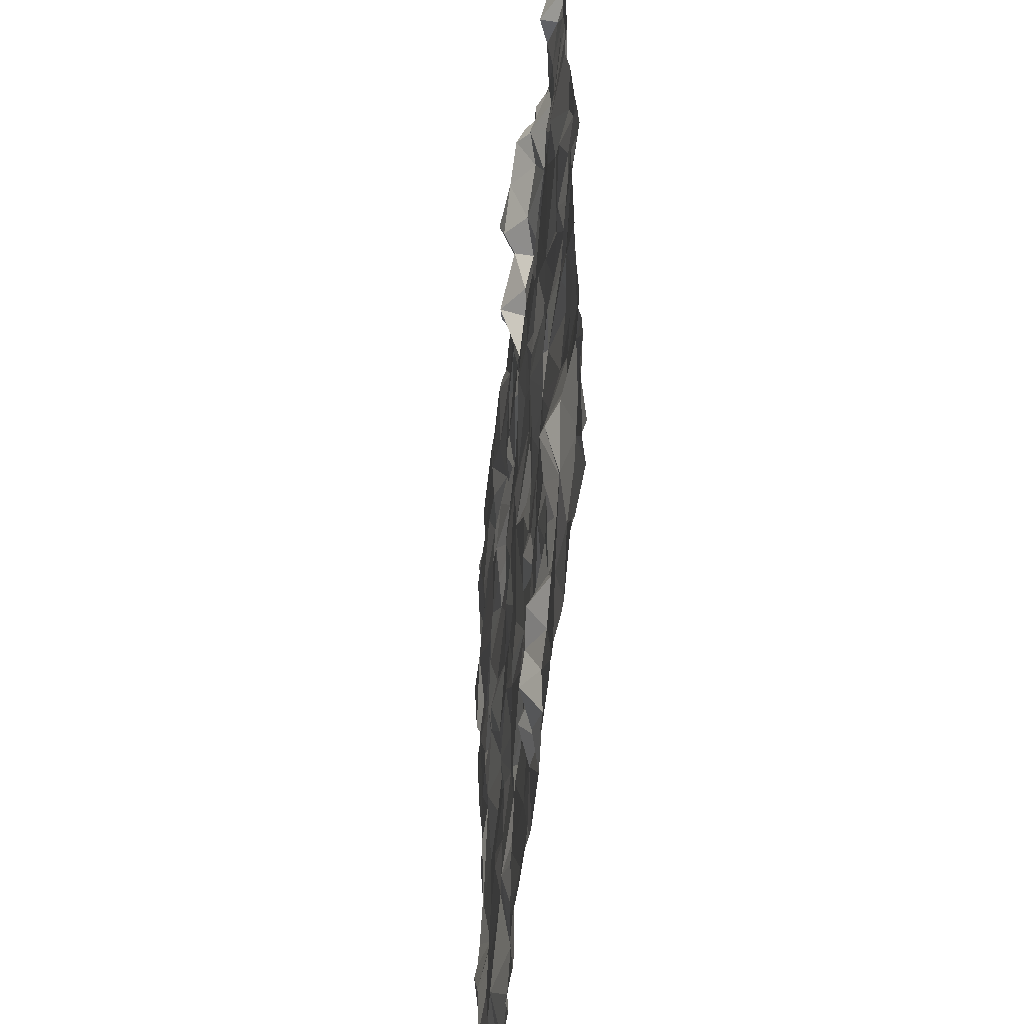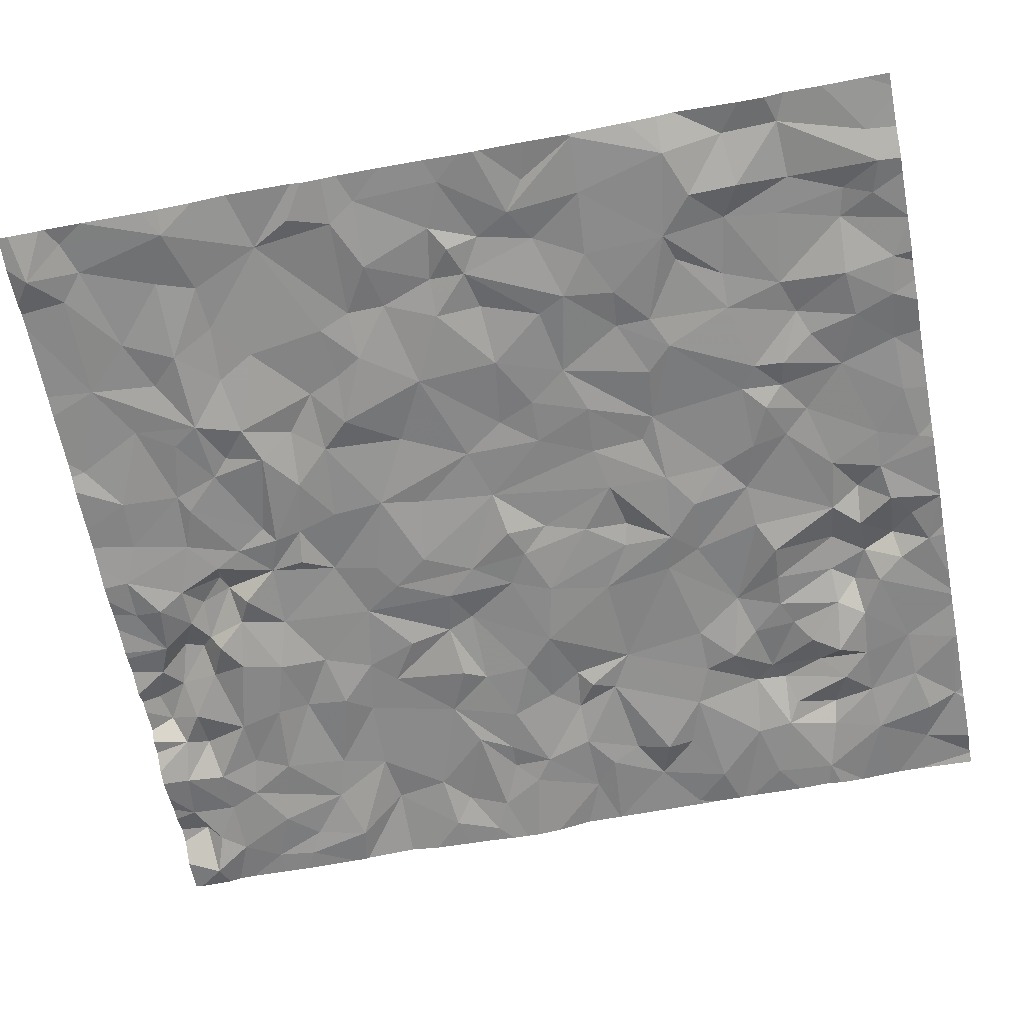
<metadata>
{"format":"obj","ext":"obj","renderer":"f3d","projection":"perspective","resolution":1024,"background":"white","views":[{"elev":-55.0,"azim":83.1,"up":"+Y"},{"elev":-64.7,"azim":-79.1,"up":"+Z"}]}
</metadata>
<code>
v 59.92 66.64 13.88
v 59.92 62.75 13.9
v 59.93 65.42 13.92
v 59.99 64.36 13.9
v 59.77 64.01 13.86
v 59.91 64.88 13.9
v 60.08 67.23 13.95
v 59.87 67.3 13.95
v 60.96 65.6 13.89
v 60.65 65.37 13.93
v 61.19 65.26 13.89
v 60.77 65.05 13.9
v 61.16 64.75 13.89
v 63.24 67.56 14.07
v 63.19 67.37 14.11
v 63.44 67.52 14.09
v 60.38 64.36 13.91
v 60.53 64.05 13.86
v 60.78 64.23 13.86
v 61.06 63.22 13.89
v 60.96 62.87 13.89
v 61.18 62.79 13.91
v 60.84 63.22 13.91
v 60.74 66.77 13.9
v 60.95 66.52 13.94
v 61.23 66.76 13.89
v 61.77 65.05 13.93
v 61.58 65.46 13.94
v 62.76 65.38 13.9
v 63.04 65.44 13.95
v 62.8 65.95 13.95
v 63.54 64.63 13.96
v 63.21 64.77 13.89
v 63.47 64.27 13.95
v 62.39 63.64 13.88
v 62.17 63.8 13.9
v 62.16 63.42 13.92
v 62.6 63.83 13.89
v 62.17 64.17 13.9
v 63.26 63.18 13.92
v 63.44 63.38 13.93
v 63.17 63.46 13.95
v 61.75 64.58 13.91
v 62.09 64.95 13.94
v 63.02 67.47 13.99
v 62.83 64.69 13.88
v 62.54 64.82 13.9
v 62.44 64.38 13.91
v 62.5 62.55 13.98
v 62.61 62.74 13.92
v 62.27 62.7 13.9
v 61.88 63.9 13.93
v 61.89 64.24 13.91
v 61.59 64.21 13.89
v 62.47 64.11 13.94
v 62.91 64.31 13.91
v 62.61 64.14 13.91
v 62.38 64.65 13.92
v 61.59 64.8 13.94
v 62.62 63.26 13.9
v 62.82 63.16 13.87
v 63.75 62.65 13.94
v 63.77 62.97 14
v 63.65 62.83 13.85
v 63.67 63.74 13.93
v 63.86 63.41 14
v 63.91 63.84 13.92
v 63.64 64.54 13.92
v 63.7 64.4 13.95
v 63.58 63.54 13.89
v 63.75 63.3 13.98
v 62.84 63.88 13.92
v 64.32 66.05 14
v 64.53 66.36 13.92
v 64 66.1 13.97
v 62.41 66.91 14.07
v 62.28 66.88 13.93
v 62.51 66.87 14.09
v 64.41 65.56 13.96
v 63.93 65.39 13.92
v 64.48 65.31 13.92
v 63.92 62.81 13.94
v 64.06 62.65 13.96
v 64.15 62.9 14.05
v 63.39 67.31 13.96
v 63.1 67.11 13.98
v 63.51 67 13.92
v 62.09 67.04 13.95
v 61.83 66.95 13.92
v 62.18 66.71 13.93
v 63.66 62.35 13.94
v 63.21 66.02 13.95
v 63.35 65.87 13.95
v 63.56 66.09 13.97
v 63.08 66.63 13.89
v 63.43 66.72 13.9
v 63.03 66.88 13.9
v 63.32 62.8 13.92
v 63.42 63.11 13.94
v 64.18 62.08 13.93
v 63.72 62.05 13.91
v 64.53 63.76 13.92
v 64.24 63.46 13.93
v 64.45 64.17 13.95
v 64.22 63.93 13.93
v 64.64 66.76 13.94
v 64.48 66.68 13.95
v 64.24 65.72 13.96
v 64.58 65.69 13.93
v 63.88 66.76 13.91
v 64.06 67.04 13.92
v 63.81 66.99 13.94
v 64.76 62.8 13.94
v 64.62 63 13.95
v 64.33 62.63 13.9
v 64.49 62.32 13.95
v 61.47 62.2 13.9
v 61.83 62.19 13.89
v 60.26 63.05 13.83
v 60.47 63.16 13.9
v 60.27 63.35 13.83
v 60.13 64.02 13.86
v 59.97 63.47 13.84
v 60.5 63.55 13.85
v 60.36 65.44 13.89
v 60.53 65.05 13.93
v 60.68 63.5 13.89
v 61.04 63.72 13.88
v 60.12 66.1 13.95
v 60.31 66.53 13.94
v 60.82 66.29 13.94
v 60.6 66.51 13.95
v 62.14 66.44 13.91
v 62.05 66.51 13.94
v 61.52 66.38 13.87
v 61.15 62.18 13.84
v 60.06 67.56 13.88
v 60.31 64.7 13.92
v 60.53 64.83 13.91
v 60.34 64.9 13.88
v 60.18 64.48 13.89
v 59.94 63.09 13.91
v 60.5 62.83 13.89
v 60.28 62.73 13.89
v 60.42 62.4 13.9
v 60.07 62.22 13.87
v 60.19 64.99 13.91
v 60.26 62.17 13.82
v 60.6 62.44 13.91
v 60.47 62.23 13.85
v 60.74 65.81 13.93
v 60.88 64.41 13.89
v 60.77 64.77 13.94
v 62.91 67.29 14.14
v 62.83 67.08 14.03
v 62.93 67.16 14.11
v 64.61 67 13.94
v 62.37 66.52 13.94
v 62.55 66.74 13.9
v 62.82 67.38 13.95
v 62.52 67.51 13.94
v 62.51 67.33 13.89
v 62.41 67.16 13.93
v 62.26 67.5 13.92
v 64.21 66.47 13.96
v 64.31 66.87 13.91
v 62.71 66.82 13.95
v 62.77 66.53 13.95
v 63.59 67.44 13.98
v 64.17 67.53 13.98
v 64.39 67.38 13.94
v 64.35 67.49 14.05
v 62.36 64.9 13.88
v 60.66 65.61 13.93
v 61.61 66.73 13.92
v 61.37 65.79 13.87
v 60.61 67.09 13.95
v 60.24 66.77 13.94
v 60.95 62.46 13.83
v 61.25 62.43 13.85
v 61.58 62.56 13.9
v 62.01 62.98 13.9
v 61.86 62.82 13.92
v 61.78 63.08 13.86
v 62.04 63.2 13.87
v 61.64 63.21 13.9
v 63.21 62.66 14.02
v 63.08 62.81 13.98
v 62.99 62.56 14
v 63.97 62.34 13.92
v 63.05 63.17 13.91
v 62.85 62.77 14
v 61.4 66.16 13.95
v 61.55 65.96 13.91
v 61.76 66.19 13.9
v 62.75 64.95 13.92
v 62.59 65.18 13.91
v 61.3 66.47 13.87
v 61.5 66.62 13.93
v 62.05 65.41 13.94
v 61.65 62.96 13.89
v 62.63 65.71 13.91
v 62.11 66.27 13.92
v 62.43 66.11 13.96
v 62.47 65.82 13.92
v 63.44 62.63 13.92
v 63.2 62.5 13.92
v 62.34 63.28 13.92
v 62.02 66.01 13.91
v 61.73 63.82 13.92
v 61.48 64.57 13.9
v 62.11 62.38 13.9
v 62.75 62.57 13.92
v 62.58 62.35 13.88
v 62.35 62.39 13.9
v 60.82 63.92 13.86
v 61.24 63.63 13.86
v 61.4 63.78 13.88
v 61.49 63.11 13.88
v 61.29 64.33 13.9
v 61.34 62.73 13.88
v 61.72 67.01 13.94
v 61.7 67.38 13.93
v 61.21 67.17 13.94
v 61.06 65.77 13.92
v 60.92 66.96 13.95
v 60.89 67.37 13.96
v 61.17 65.98 13.96
v 61.06 63.94 13.91
v 61.34 66.93 13.91
v 62.56 67.06 14.04
v 63.09 65.71 13.92
v 62.46 65.49 13.9
v 62 65.69 13.91
v 60.9 62.15 13.84
v 62.18 62.12 13.89
v 61.49 62.92 13.85
v 64.21 63.24 13.93
v 64.58 63.37 13.93
v 63.56 63 13.89
v 64.3 62.92 13.99
v 62.95 62.14 13.91
v 62.91 62.36 14.02
v 63.06 62.33 13.93
v 62.75 62.23 13.94
v 64.73 63.96 13.96
v 64.06 63.17 13.96
v 63.89 63.22 14.04
v 63.68 64.84 13.95
v 63.41 64.96 13.91
v 63.66 65.53 13.95
v 63.37 65.4 13.9
v 64.17 64.95 13.91
v 64.03 65.19 13.93
v 63.77 65.11 13.92
v 63.38 63.75 13.93
v 62.87 67 13.91
v 63.11 66.33 13.95
v 63.44 66.52 13.95
v 63.44 65.25 13.93
v 62.97 65.26 13.96
v 64.22 64.1 13.89
v 63.44 66.25 13.92
v 64.24 62.27 13.9
v 64.2 64.32 13.95
v 64.32 65.05 13.91
v 64.46 64.65 13.95
v 64.2 65.19 13.95
v 63.94 66.38 13.97
v 64.67 65.41 13.92
v 64.09 64.66 13.93
v 63.81 64.66 13.97
v 64.49 67.23 13.92
v 64.29 64.5 13.92
v 62.74 63.67 13.93
v 63.88 67.24 13.92
v 63.87 67.49 13.93
v 64.16 67.24 13.94
v 60.25 67.37 13.94
v 59.97 65.85 13.9
v 60.05 65.59 13.9
v 62.01 67.39 13.94
v 62.67 67.16 13.96
v 61.43 67.58 13.97
v 64.64 67.46 13.9
v 63.64 67.3 14.03
v 62.32 66.3 13.9
v 59.75 66.62 13.91
v 59.75 67.4 13.92
v 59.75 64.62 13.88
v 59.75 65.49 13.91
v 59.75 62.19 13.89
v 59.75 63.36 13.91
v 59.75 63.47 13.9
v 59.75 62.45 13.89
v 59.75 62.97 13.87
v 59.75 66.74 13.91
v 59.75 66.19 13.95
v 59.75 63.99 13.87
v 59.75 62.05 13.89
v 59.75 64.03 13.86
v 59.75 64.3 13.88
v 59.75 67.6 13.92
v 59.75 67.37 13.93
v 59.75 62.81 13.87
v 59.75 67.13 13.92
v 59.75 64.93 13.9
v 59.75 65.21 13.91
v 59.75 65.77 13.93
v 59.75 66.41 13.92
v 59.75 62.68 13.9
v 59.75 63.66 13.88
v 59.75 64.71 13.88
v 59.75 64.58 13.88
v 59.75 67.13 13.92
v 59.75 65.71 13.9
v 59.75 65.58 13.9
v 64.11 67.67 13.97
v 61.45 67.67 13.96
v 63.76 67.67 13.93
v 63.64 67.67 13.99
v 62.38 67.67 13.93
v 61.55 67.67 13.94
v 61.84 67.67 13.95
v 63.54 67.67 13.98
v 62.62 67.67 13.96
v 63.99 67.67 13.94
v 61 67.67 13.96
v 60.86 67.67 13.96
v 60.21 67.67 13.93
v 60.28 67.67 13.96
v 62.85 67.67 13.96
v 62.5 67.67 13.95
v 62.13 67.67 13.94
v 62.8 67.67 13.95
v 63.85 67.67 13.91
v 59.75 67.67 13.94
v 62.28 67.67 13.92
v 63.14 67.67 13.97
v 64.2 67.67 13.97
v 63.23 67.67 14.01
v 64.56 67.67 13.94
v 59.96 67.67 13.92
v 62.97 67.67 13.98
v 59.87 67.67 13.93
v 60.38 67.67 13.96
v 61.97 67.67 13.95
v 64.41 67.67 14.01
v 61.35 67.67 13.97
v 64.31 67.67 14.02
v 63.32 67.67 14.01
v 63.48 67.67 14.03
v 60.37 62.03 13.84
v 64.53 62.03 13.91
v 59.9 62.03 13.89
v 62.2 62.03 13.88
v 60.27 62.03 13.82
v 62.65 62.03 13.89
v 63.74 62.03 13.91
v 64.14 62.03 13.93
v 61.85 62.03 13.89
v 62.63 62.03 13.89
v 61.63 62.03 13.9
v 62.93 62.03 13.91
v 62.64 62.03 13.89
v 59.85 62.03 13.89
v 62.1 62.03 13.9
v 61.22 62.03 13.85
v 60.89 62.03 13.84
v 59.78 62.03 13.89
v 63.4 62.03 13.92
v 64.7 62.03 13.95
v 60.19 62.03 13.84
v 60.09 62.03 13.88
v 63.36 62.03 13.92
v 60.65 62.03 13.84
v 63.24 62.03 13.92
v 62.63 62.03 13.89
v 64.68 62.03 13.95
v 63.66 62.03 13.91
v 59.75 62.03 13.89
v 62.87 62.03 13.92
v 60.67 62.03 13.85
v 61.09 62.03 13.86
v 64.2 62.03 13.93
v 64.23 62.03 13.92
v 59.83 62.03 13.89
v 63.47 62.03 13.93
v 61.44 62.03 13.89
v 62.26 62.03 13.88
v 60.71 62.03 13.84
v 60.96 62.03 13.86
v 64.77 62.8 13.94
v 64.77 65.32 13.91
v 64.77 65.47 13.92
v 64.77 66.06 13.97
v 64.77 62.78 13.94
v 64.77 64.54 13.96
v 64.77 64.54 13.96
v 64.77 67.34 13.96
v 64.77 64.98 13.92
v 64.77 62.4 13.96
v 64.77 63.97 13.96
v 64.77 62.42 13.96
v 64.77 63.93 13.96
v 64.77 64.53 13.96
v 64.77 65.87 13.94
v 64.77 67.67 13.95
v 64.77 65.13 13.9
v 64.77 64.44 13.96
v 64.77 62.54 13.96
v 64.77 65.22 13.91
v 64.77 66.83 13.95
v 64.77 65.63 13.93
v 64.77 64.77 13.96
v 64.77 67 13.95
v 64.77 63.86 13.96
v 64.77 67.24 13.96
v 64.77 63.58 13.96
v 64.77 67.41 13.94
v 64.77 67.62 13.94
v 64.77 62.03 13.94
v 64.77 66.4 13.95
v 64.77 63.04 13.96
v 64.77 67.59 13.94
v 64.77 66.49 13.95
v 64.77 63.24 13.95
v 64.77 63.68 13.96
v 64.77 63.64 13.96
v 64.77 62.57 13.96
v 64.77 62.95 13.94
v 64.77 66.39 13.95
g obj_0
f 148 146 374
f 150 148 357
f 148 2 146
f 150 145 148
f 2 148 144
f 148 145 144
f 357 148 373
f 374 373 148
f 311 295 146
f 2 311 146
f 374 146 355
f 355 146 295
f 149 145 150
f 376 150 353
f 357 353 150
f 383 149 150
f 383 150 376
f 311 2 305
f 119 2 144
f 296 305 2
f 142 2 119
f 142 296 2
f 145 149 143
f 143 144 145
f 144 120 119
f 120 144 143
f 295 292 387
f 355 295 366
f 387 366 295
f 235 149 383
f 149 235 179
f 179 21 149
f 143 149 21
f 142 119 121
f 119 120 121
f 296 142 293
f 123 142 121
f 294 293 142
f 142 123 294
f 21 120 143
f 21 23 120
f 124 121 120
f 23 124 120
f 300 370 292
f 370 387 292
f 136 179 235
f 369 235 391
f 392 235 369
f 383 391 235
f 384 136 235
f 384 235 392
f 136 180 179
f 22 21 179
f 179 180 22
f 20 21 22
f 21 20 23
f 123 121 124
f 294 123 312
f 122 123 124
f 299 312 123
f 122 5 123
f 5 299 123
f 127 23 20
f 127 124 23
f 124 127 128
f 18 122 124
f 128 216 124
f 216 18 124
f 370 300 381
f 136 368 117
f 117 180 136
f 368 136 384
f 117 181 180
f 221 180 181
f 180 221 22
f 22 219 20
f 237 22 221
f 219 22 237
f 217 20 219
f 20 217 128
f 127 20 128
f 122 141 5
f 122 18 17
f 141 122 17
f 299 5 301
f 5 141 4
f 302 301 5
f 4 302 5
f 217 229 128
f 229 216 128
f 17 18 19
f 18 216 19
f 19 216 229
f 368 389 117
f 117 389 363
f 117 363 118
f 117 118 181
f 181 118 212
f 183 181 212
f 237 221 181
f 181 183 201
f 201 237 181
f 219 237 201
f 186 217 219
f 201 186 219
f 217 186 210
f 218 229 217
f 218 217 210
f 4 141 290
f 141 17 138
f 313 290 141
f 6 141 138
f 141 6 313
f 139 17 19
f 17 139 138
f 290 314 4
f 302 4 314
f 229 218 220
f 229 220 19
f 139 19 152
f 220 152 19
f 363 361 118
f 236 212 118
f 367 236 118
f 367 118 361
f 236 215 212
f 215 51 212
f 212 51 183
f 182 183 51
f 184 201 183
f 183 182 184
f 184 186 201
f 37 210 186
f 184 185 186
f 186 185 37
f 210 37 36
f 220 218 210
f 36 52 210
f 220 210 54
f 54 210 52
f 138 139 140
f 6 138 147
f 147 138 140
f 313 6 307
f 6 147 3
f 307 6 3
f 152 153 139
f 139 126 140
f 153 12 139
f 139 12 126
f 54 211 220
f 13 152 220
f 211 13 220
f 13 153 152
f 236 367 356
f 390 215 236
f 390 236 356
f 215 362 214
f 214 49 215
f 215 49 51
f 362 215 390
f 49 50 51
f 182 51 50
f 184 182 185
f 50 208 182
f 182 208 185
f 37 185 208
f 35 36 37
f 37 208 35
f 53 52 36
f 38 36 35
f 39 53 36
f 36 38 39
f 52 53 54
f 43 211 54
f 54 53 43
f 147 140 126
f 125 3 147
f 125 147 126
f 307 3 308
f 3 125 281
f 308 3 291
f 291 3 281
f 13 12 153
f 12 10 126
f 125 126 10
f 12 13 11
f 10 12 11
f 59 211 43
f 13 211 59
f 13 59 11
f 362 378 214
f 214 378 245
f 213 49 214
f 243 214 245
f 243 213 214
f 50 49 213
f 50 213 192
f 60 208 50
f 192 61 50
f 60 50 61
f 275 208 60
f 35 208 275
f 275 38 35
f 53 39 44
f 53 44 43
f 55 39 38
f 38 275 72
f 38 57 55
f 38 72 56
f 56 57 38
f 58 44 39
f 39 55 48
f 39 48 58
f 59 43 27
f 43 44 27
f 281 125 174
f 125 10 174
f 291 281 317
f 281 174 129
f 317 281 280
f 129 280 281
f 9 10 11
f 10 9 174
f 11 59 27
f 11 27 28
f 11 28 176
f 176 9 11
f 378 365 245
f 245 365 242
f 242 243 245
f 189 213 243
f 192 213 189
f 244 243 242
f 189 243 244
f 189 188 192
f 192 191 61
f 188 191 192
f 60 42 275
f 42 60 61
f 42 61 191
f 275 42 72
f 44 58 173
f 44 200 27
f 44 173 197
f 233 200 44
f 197 233 44
f 57 48 55
f 256 72 42
f 256 34 72
f 56 72 34
f 48 57 46
f 56 46 57
f 34 33 56
f 33 46 56
f 173 58 47
f 58 48 47
f 46 47 48
f 234 27 200
f 28 27 234
f 174 151 129
f 9 151 174
f 317 280 316
f 129 309 280
f 131 129 151
f 309 129 298
f 131 132 129
f 298 129 1
f 129 132 130
f 1 129 130
f 309 316 280
f 9 176 225
f 225 151 9
f 234 194 28
f 176 28 194
f 194 228 176
f 225 176 228
f 365 358 242
f 242 364 377
f 242 377 244
f 382 242 358
f 364 242 382
f 244 207 189
f 187 189 207
f 187 188 189
f 207 244 375
f 377 375 244
f 187 98 188
f 40 191 188
f 98 40 188
f 40 42 191
f 197 173 47
f 200 233 234
f 196 197 47
f 233 197 202
f 29 197 196
f 29 202 197
f 233 205 234
f 202 205 233
f 196 47 46
f 46 33 196
f 261 196 33
f 194 234 209
f 234 205 204
f 209 234 204
f 228 131 151
f 228 151 225
f 25 132 131
f 198 131 228
f 25 131 198
f 298 1 310
f 130 132 24
f 25 24 132
f 310 1 288
f 178 1 130
f 288 1 297
f 178 7 1
f 297 1 315
f 7 8 1
f 306 315 1
f 1 8 306
f 24 178 130
f 195 194 209
f 193 228 194
f 193 194 195
f 198 228 193
f 207 371 91
f 207 91 206
f 206 187 207
f 375 371 207
f 98 187 206
f 29 196 261
f 205 202 31
f 202 29 31
f 29 261 30
f 29 30 31
f 204 205 31
f 195 209 203
f 204 203 209
f 204 31 168
f 204 287 203
f 158 204 168
f 158 287 204
f 24 25 26
f 25 198 26
f 193 135 198
f 198 135 199
f 199 26 198
f 177 178 24
f 24 26 226
f 177 24 226
f 177 7 178
f 279 7 177
f 137 8 7
f 279 137 7
f 137 289 8
f 306 8 304
f 289 304 8
f 203 133 195
f 195 135 193
f 133 135 195
f 371 388 91
f 158 133 203
f 203 287 158
f 159 158 168
f 167 159 168
f 133 158 90
f 78 158 159
f 90 158 77
f 77 158 78
f 227 226 26
f 175 26 199
f 26 224 227
f 230 26 175
f 224 26 230
f 133 134 135
f 199 135 175
f 175 135 134
f 226 227 177
f 279 177 227
f 137 279 331
f 227 346 279
f 346 331 279
f 289 137 303
f 331 330 137
f 337 303 137
f 343 137 330
f 337 137 345
f 137 343 345
f 133 90 134
f 167 78 159
f 155 78 167
f 134 90 89
f 90 77 88
f 88 89 90
f 76 77 78
f 231 78 155
f 76 78 231
f 88 77 163
f 163 77 76
f 224 284 227
f 328 227 284
f 346 227 329
f 329 227 328
f 134 89 175
f 222 230 175
f 222 175 89
f 223 284 224
f 224 230 222
f 222 223 224
f 155 283 231
f 88 222 89
f 163 164 88
f 88 282 222
f 88 164 282
f 76 231 163
f 283 163 231
f 163 162 164
f 162 163 283
f 328 284 349
f 284 223 323
f 349 284 319
f 323 319 284
f 222 282 223
f 323 223 324
f 282 347 223
f 347 324 223
f 162 283 160
f 164 334 282
f 164 162 161
f 334 164 338
f 338 164 161
f 334 347 282
f 160 161 162
f 333 161 160
f 333 160 326
f 160 335 326
f 338 161 322
f 322 161 333
f 106 426 413
f 106 413 157
f 74 423 106
f 157 107 106
f 74 106 107
f 423 426 106
f 413 416 157
f 157 418 273
f 157 166 107
f 166 157 273
f 418 157 416
f 73 432 74
f 73 74 75
f 165 75 74
f 165 74 107
f 432 423 74
f 165 107 166
f 418 400 273
f 273 400 285
f 273 285 171
f 273 111 166
f 273 171 278
f 278 111 273
f 166 111 165
f 109 407 73
f 73 108 109
f 108 73 75
f 432 73 396
f 407 396 73
f 108 75 251
f 165 269 75
f 251 75 94
f 75 269 94
f 165 110 269
f 165 111 110
f 400 420 285
f 285 172 171
f 285 421 342
f 285 342 172
f 425 285 420
f 421 285 425
f 170 171 172
f 278 171 170
f 110 111 112
f 278 276 111
f 111 276 112
f 170 277 278
f 278 277 276
f 270 395 109
f 108 79 109
f 270 109 79
f 407 109 414
f 395 414 109
f 80 79 108
f 251 80 108
f 251 254 80
f 251 94 93
f 251 255 254
f 251 93 252
f 255 251 260
f 260 251 252
f 110 259 269
f 94 269 263
f 263 269 259
f 92 93 94
f 92 94 263
f 259 110 96
f 112 96 110
f 170 172 350
f 342 348 172
f 350 172 348
f 421 408 342
f 350 340 170
f 336 277 170
f 318 170 340
f 336 170 327
f 170 318 327
f 87 96 112
f 112 276 87
f 276 277 286
f 286 87 276
f 277 336 169
f 286 277 169
f 270 81 412
f 79 81 270
f 395 270 394
f 412 394 270
f 79 80 81
f 268 81 80
f 80 254 268
f 253 254 255
f 254 253 268
f 92 232 93
f 93 30 252
f 232 30 93
f 255 260 250
f 255 249 253
f 250 249 255
f 252 30 260
f 261 250 260
f 260 30 261
f 258 263 259
f 96 95 259
f 259 95 258
f 263 258 92
f 92 31 232
f 31 92 258
f 95 96 97
f 96 87 97
f 336 320 169
f 86 97 87
f 286 85 87
f 85 86 87
f 169 85 286
f 321 169 320
f 16 85 169
f 169 321 325
f 16 169 325
f 266 409 81
f 81 268 266
f 409 412 81
f 268 253 266
f 266 253 267
f 271 267 253
f 253 272 271
f 249 272 253
f 232 31 30
f 261 33 250
f 33 249 250
f 272 249 32
f 32 249 33
f 258 95 168
f 31 258 168
f 167 95 97
f 168 95 167
f 257 167 97
f 257 97 86
f 85 15 86
f 156 257 86
f 156 86 15
f 85 16 15
f 325 352 16
f 14 15 16
f 351 16 352
f 14 16 351
f 267 401 266
f 401 409 266
f 271 274 267
f 401 267 415
f 415 267 399
f 399 267 274
f 265 274 271
f 69 271 272
f 271 69 265
f 272 68 69
f 32 68 272
f 32 33 34
f 32 34 68
f 155 167 257
f 155 257 156
f 15 154 156
f 14 45 15
f 154 15 45
f 155 156 154
f 351 341 14
f 14 341 45
f 104 406 274
f 274 265 104
f 399 274 398
f 406 398 274
f 104 265 262
f 262 265 69
f 68 34 69
f 262 69 67
f 67 69 34
f 65 67 34
f 65 34 256
f 154 283 155
f 160 283 154
f 160 154 45
f 341 339 45
f 160 45 344
f 344 45 339
f 246 410 104
f 102 246 104
f 102 104 105
f 262 105 104
f 410 406 104
f 262 67 105
f 105 67 102
f 67 103 102
f 66 103 67
f 65 66 67
f 70 66 65
f 65 256 70
f 70 256 42
f 344 332 160
f 335 160 332
f 246 403 410
f 246 102 428
f 403 246 405
f 405 246 417
f 428 417 246
f 428 102 103
f 103 238 239
f 103 66 238
f 428 103 429
f 429 103 239
f 238 66 248
f 66 71 248
f 70 71 66
f 71 70 41
f 70 42 41
f 40 41 42
f 238 114 239
f 241 114 238
f 241 238 84
f 247 238 248
f 84 238 247
f 114 424 239
f 419 239 427
f 429 239 419
f 424 427 239
f 247 248 82
f 63 248 71
f 248 63 82
f 63 71 240
f 41 99 71
f 99 240 71
f 40 99 41
f 40 98 99
f 114 113 393
f 113 114 115
f 114 241 115
f 424 114 431
f 393 431 114
f 84 83 241
f 241 83 115
f 82 83 84
f 84 247 82
f 62 83 82
f 63 62 82
f 240 64 63
f 62 63 64
f 240 99 98
f 64 240 98
f 64 98 206
f 393 113 397
f 397 113 115
f 83 190 115
f 264 116 115
f 115 190 264
f 397 115 430
f 430 115 116
f 190 83 91
f 62 91 83
f 91 62 206
f 64 206 62
f 264 190 100
f 101 190 91
f 190 101 100
f 100 116 264
f 116 354 379
f 354 116 100
f 430 116 411
f 411 116 379
f 101 91 388
f 100 360 385
f 354 100 386
f 386 100 385
f 360 100 101
f 101 380 359
f 388 380 101
f 360 101 359
f 411 379 404
f 379 372 402
f 402 404 379
f 402 372 422

</code>
